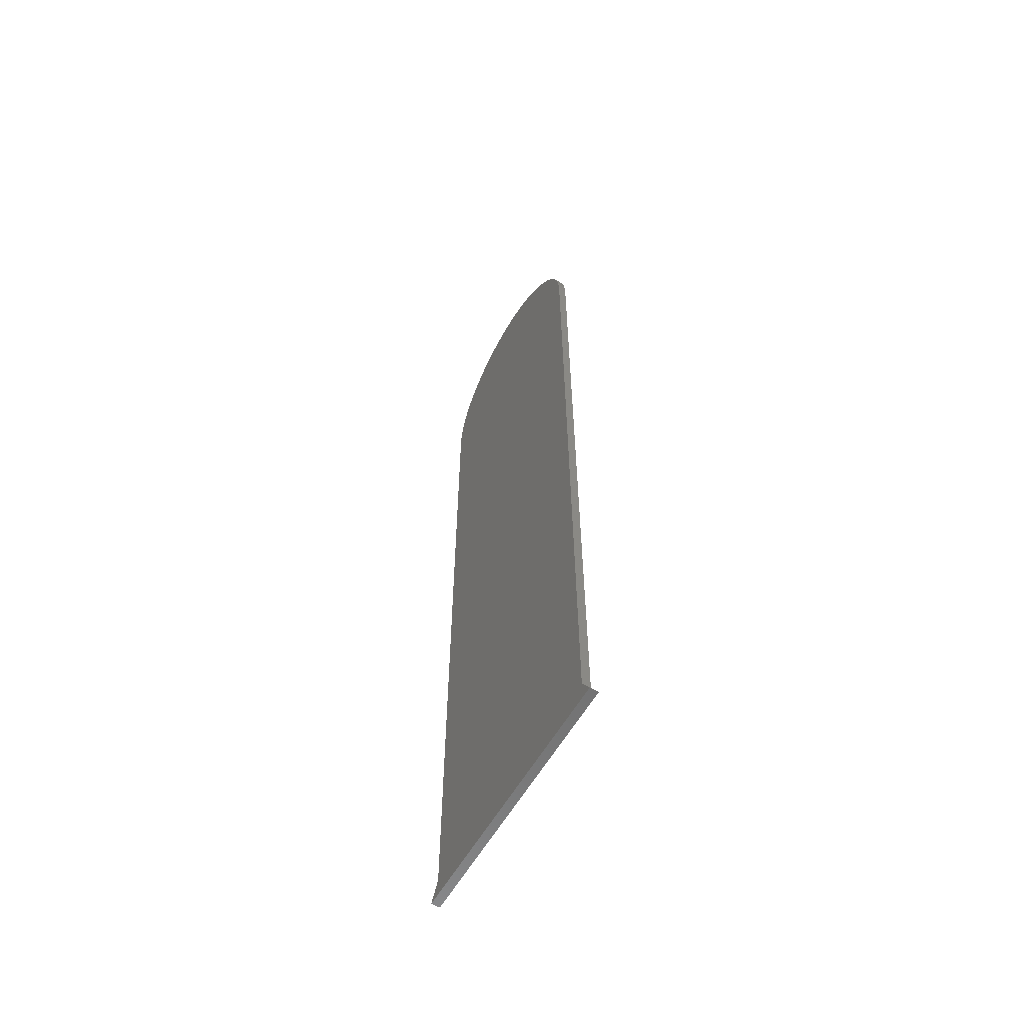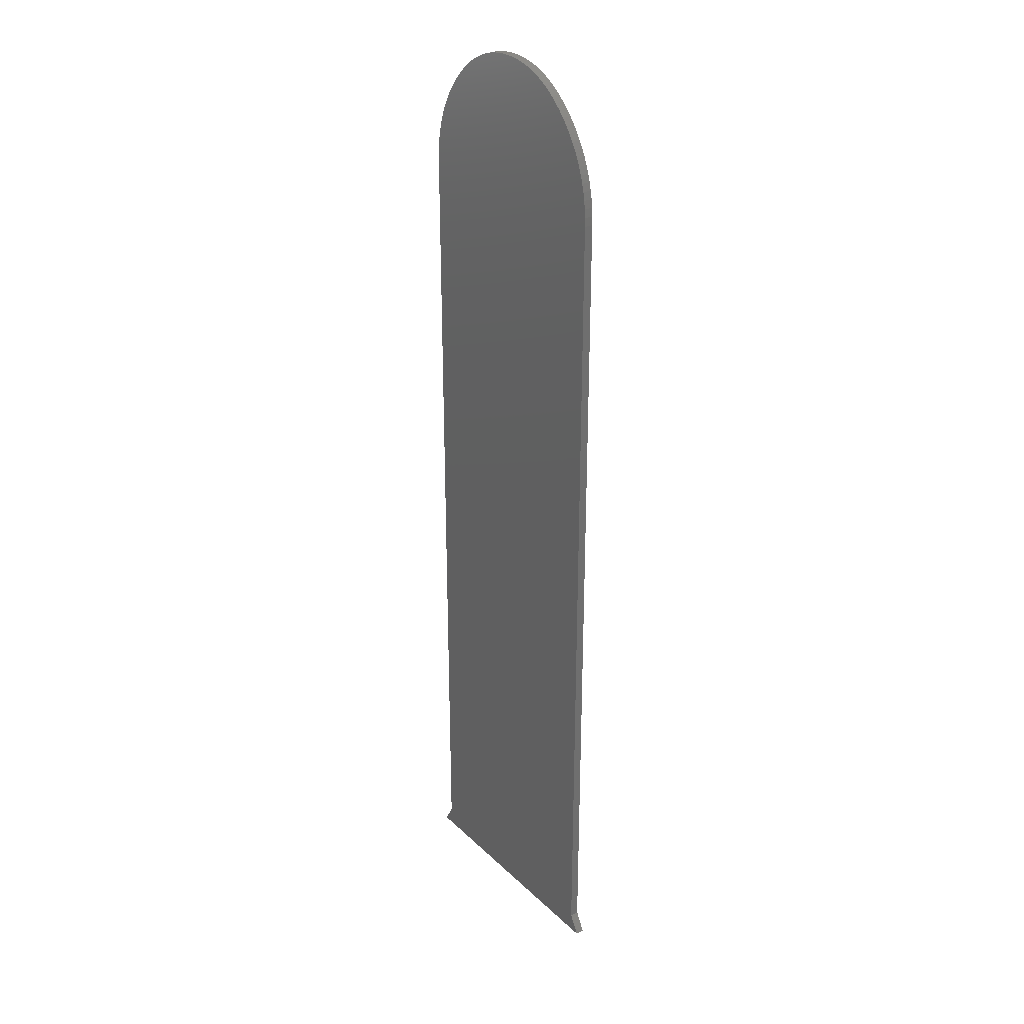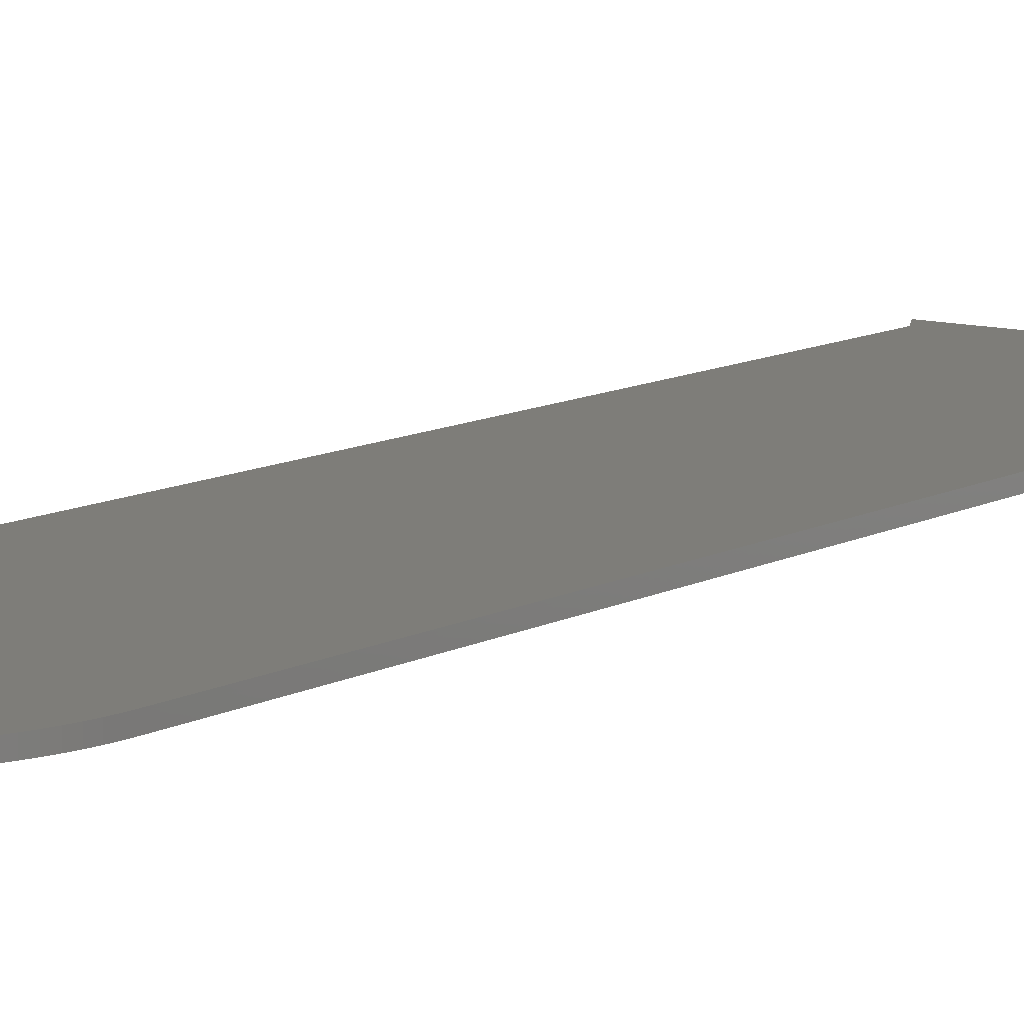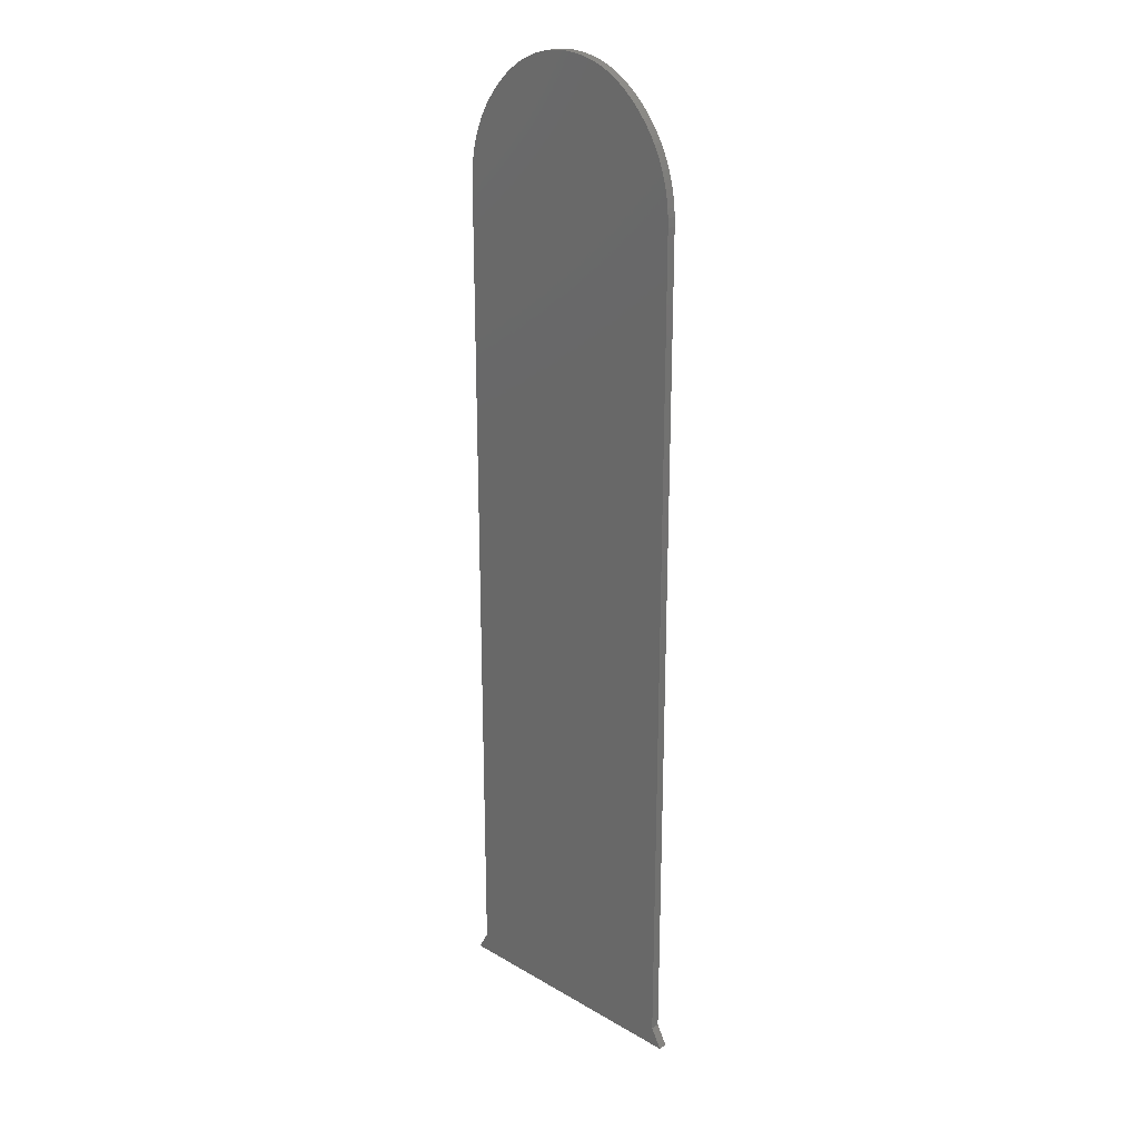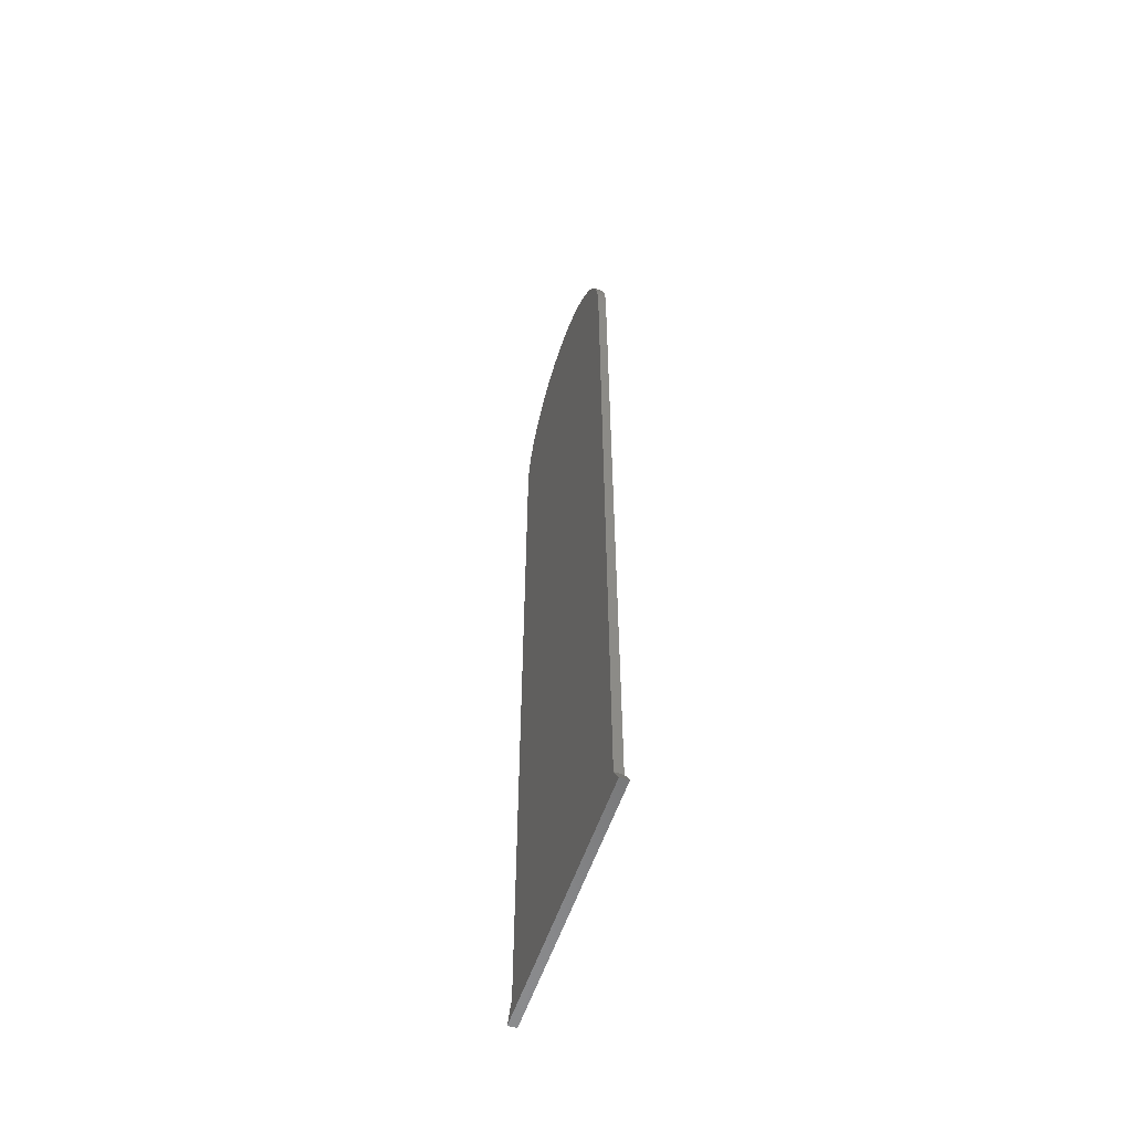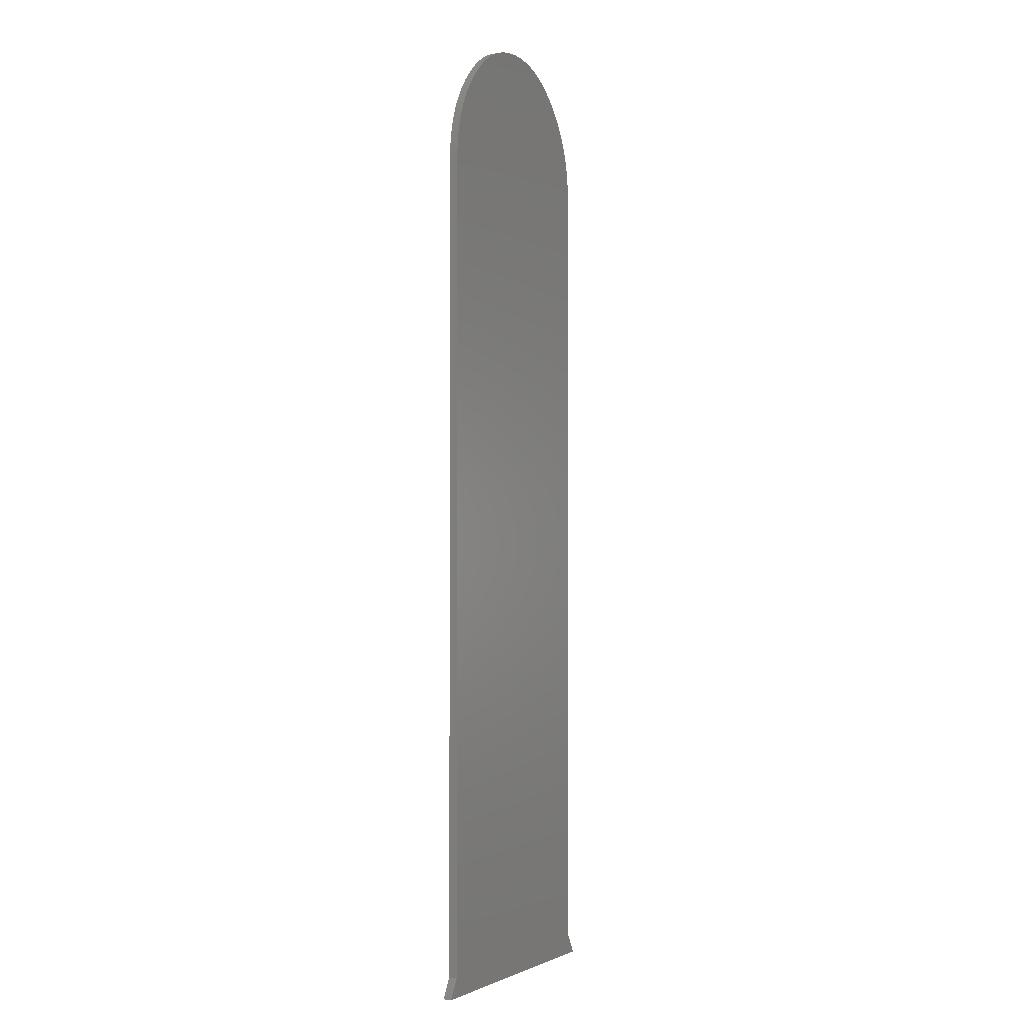
<metadata>
{"format":"stl","ext":"stl","renderer":"f3d","projection":"perspective","resolution":1024,"background":"white","views":[{"elev":-60.4,"azim":-120.2,"up":"+Y"},{"elev":28.7,"azim":-126.1,"up":"+Y"},{"elev":10.3,"azim":-143.7,"up":"+Z"},{"elev":23.9,"azim":44.0,"up":"+Y"},{"elev":-57.9,"azim":71.1,"up":"+Y"},{"elev":-1.5,"azim":-60.6,"up":"+Y"}]}
</metadata>
<code>
# stl→obj: 114 verts, 224 faces
v 26.73 33.39 -0.391
v 24.84 32.74 -0.391
v 26.48 33.37 -0.391
v 25.98 33.27 -0.391
v 26.23 33.33 -0.391
v 25.28 33 -0.391
v 22.8 -0.01822 -0.391
v 31.2 -0.01822 -0.391
v 22.42 -0.7 -0.391
v 25.06 32.88 -0.391
v 25.51 33.11 -0.391
v 25.74 33.2 -0.391
v 29.36 32.59 -0.391
v 27.26 33.39 -0.391
v 29.15 32.74 -0.391
v 27.52 33.37 -0.391
v 28.93 32.88 -0.391
v 28.71 33 -0.391
v 27.77 33.33 -0.391
v 28.48 33.11 -0.391
v 28.01 33.27 -0.391
v 28.25 33.2 -0.391
v 27 33.4 -0.391
v 24.63 32.59 -0.391
v 29.56 32.41 -0.391
v 24.43 32.41 -0.391
v 29.76 32.23 -0.391
v 24.23 32.23 -0.391
v 29.96 32.02 -0.391
v 24.04 32.02 -0.391
v 23.85 31.81 -0.391
v 30.14 31.81 -0.391
v 23.68 31.59 -0.391
v 30.31 31.59 -0.391
v 23.53 31.36 -0.391
v 30.46 31.36 -0.391
v 23.39 31.12 -0.391
v 30.6 31.12 -0.391
v 23.27 30.88 -0.391
v 30.73 30.88 -0.391
v 23.16 30.64 -0.391
v 30.84 30.64 -0.391
v 23.06 30.38 -0.391
v 30.93 30.38 -0.391
v 22.98 30.13 -0.391
v 31.01 30.13 -0.391
v 22.92 29.86 -0.391
v 31.08 29.86 -0.391
v 22.86 29.59 -0.391
v 31.13 29.59 -0.391
v 22.83 29.31 -0.391
v 31.17 29.31 -0.391
v 22.81 29.02 -0.391
v 31.19 29.02 -0.391
v 22.8 28.73 -0.391
v 31.2 28.73 -0.391
v 31.58 -0.7 -0.391
v 26.48 33.37 -0.091
v 24.84 32.74 -0.091
v 26.73 33.39 -0.091
v 25.28 33 -0.091
v 26.23 33.33 -0.091
v 25.98 33.27 -0.091
v 22.42 -0.7 -0.091
v 31.2 -0.01822 -0.091
v 22.8 -0.01822 -0.091
v 25.06 32.88 -0.091
v 25.51 33.11 -0.091
v 25.74 33.2 -0.091
v 29.15 32.74 -0.091
v 27.26 33.39 -0.091
v 29.36 32.59 -0.091
v 27.52 33.37 -0.091
v 28.93 32.88 -0.091
v 27.77 33.33 -0.091
v 28.71 33 -0.091
v 28.01 33.27 -0.091
v 28.48 33.11 -0.091
v 28.25 33.2 -0.091
v 27 33.4 -0.091
v 24.63 32.59 -0.091
v 29.56 32.41 -0.091
v 24.43 32.41 -0.091
v 29.76 32.23 -0.091
v 24.23 32.23 -0.091
v 29.96 32.02 -0.091
v 24.04 32.02 -0.091
v 23.85 31.81 -0.091
v 30.14 31.81 -0.091
v 23.68 31.59 -0.091
v 30.31 31.59 -0.091
v 23.53 31.36 -0.091
v 30.46 31.36 -0.091
v 23.39 31.12 -0.091
v 30.6 31.12 -0.091
v 23.27 30.88 -0.091
v 30.73 30.88 -0.091
v 23.16 30.64 -0.091
v 30.84 30.64 -0.091
v 23.06 30.38 -0.091
v 30.93 30.38 -0.091
v 22.98 30.13 -0.091
v 31.01 30.13 -0.091
v 22.92 29.86 -0.091
v 31.08 29.86 -0.091
v 22.86 29.59 -0.091
v 31.13 29.59 -0.091
v 22.83 29.31 -0.091
v 31.17 29.31 -0.091
v 22.81 29.02 -0.091
v 31.19 29.02 -0.091
v 22.8 28.73 -0.091
v 31.2 28.73 -0.091
v 31.58 -0.7 -0.091
f 1 2 3
f 4 5 6
f 7 8 9
f 6 5 10
f 6 11 4
f 4 11 12
f 10 5 3
f 2 10 3
f 13 14 15
f 15 14 16
f 17 15 16
f 18 17 19
f 20 18 21
f 22 20 21
f 21 18 19
f 19 17 16
f 13 23 14
f 1 24 2
f 1 23 24
f 24 23 13
f 25 24 13
f 25 26 24
f 25 27 26
f 26 27 28
f 28 27 29
f 30 28 29
f 31 30 29
f 32 31 29
f 32 33 31
f 32 34 33
f 33 34 35
f 35 34 36
f 37 35 36
f 38 37 36
f 38 39 37
f 38 40 39
f 39 40 41
f 41 40 42
f 43 41 42
f 44 43 42
f 44 45 43
f 44 46 45
f 45 46 47
f 47 46 48
f 49 47 48
f 50 49 48
f 50 51 49
f 50 52 51
f 51 52 53
f 53 52 54
f 55 53 54
f 56 55 54
f 56 8 55
f 55 8 7
f 8 57 9
f 58 59 60
f 61 62 63
f 64 65 66
f 67 62 61
f 63 68 61
f 69 68 63
f 58 62 67
f 58 67 59
f 70 71 72
f 73 71 70
f 73 70 74
f 75 74 76
f 77 76 78
f 77 78 79
f 75 76 77
f 73 74 75
f 71 80 72
f 59 81 60
f 81 80 60
f 72 80 81
f 72 81 82
f 81 83 82
f 83 84 82
f 85 84 83
f 86 84 85
f 86 85 87
f 86 87 88
f 86 88 89
f 88 90 89
f 90 91 89
f 92 91 90
f 93 91 92
f 93 92 94
f 93 94 95
f 94 96 95
f 96 97 95
f 98 97 96
f 99 97 98
f 99 98 100
f 99 100 101
f 100 102 101
f 102 103 101
f 104 103 102
f 105 103 104
f 105 104 106
f 105 106 107
f 106 108 107
f 108 109 107
f 110 109 108
f 111 109 110
f 111 110 112
f 111 112 113
f 112 65 113
f 66 65 112
f 64 114 65
f 56 65 8
f 56 113 65
f 54 113 56
f 54 111 113
f 52 111 54
f 52 109 111
f 50 109 52
f 50 107 109
f 48 107 50
f 48 105 107
f 46 105 48
f 46 103 105
f 44 103 46
f 44 101 103
f 42 101 44
f 42 99 101
f 40 99 42
f 40 97 99
f 38 97 40
f 38 95 97
f 36 95 38
f 36 93 95
f 34 93 36
f 34 91 93
f 32 91 34
f 32 89 91
f 29 89 32
f 29 86 89
f 27 86 29
f 27 84 86
f 25 84 27
f 25 82 84
f 13 82 25
f 13 72 82
f 15 72 13
f 15 70 72
f 17 70 15
f 17 74 70
f 18 74 17
f 18 76 74
f 20 76 18
f 20 78 76
f 22 78 20
f 22 79 78
f 21 79 22
f 21 77 79
f 19 77 21
f 19 75 77
f 16 75 19
f 16 73 75
f 14 73 16
f 14 71 73
f 23 71 14
f 23 80 71
f 1 80 23
f 1 60 80
f 3 60 1
f 3 58 60
f 5 58 3
f 5 62 58
f 4 62 5
f 4 63 62
f 12 63 4
f 12 69 63
f 11 69 12
f 11 68 69
f 6 68 11
f 6 61 68
f 10 61 6
f 10 67 61
f 2 67 10
f 2 59 67
f 24 59 2
f 24 81 59
f 26 81 24
f 26 83 81
f 28 83 26
f 28 85 83
f 30 85 28
f 30 87 85
f 31 87 30
f 31 88 87
f 33 88 31
f 33 90 88
f 35 90 33
f 35 92 90
f 37 92 35
f 37 94 92
f 39 94 37
f 39 96 94
f 41 96 39
f 41 98 96
f 43 98 41
f 43 100 98
f 45 100 43
f 45 102 100
f 47 102 45
f 47 104 102
f 49 104 47
f 49 106 104
f 51 106 49
f 51 108 106
f 53 108 51
f 53 110 108
f 55 110 53
f 55 112 110
f 7 112 55
f 7 66 112
f 9 66 7
f 9 64 66
f 57 64 9
f 57 114 64
f 8 114 57
f 8 65 114

</code>
